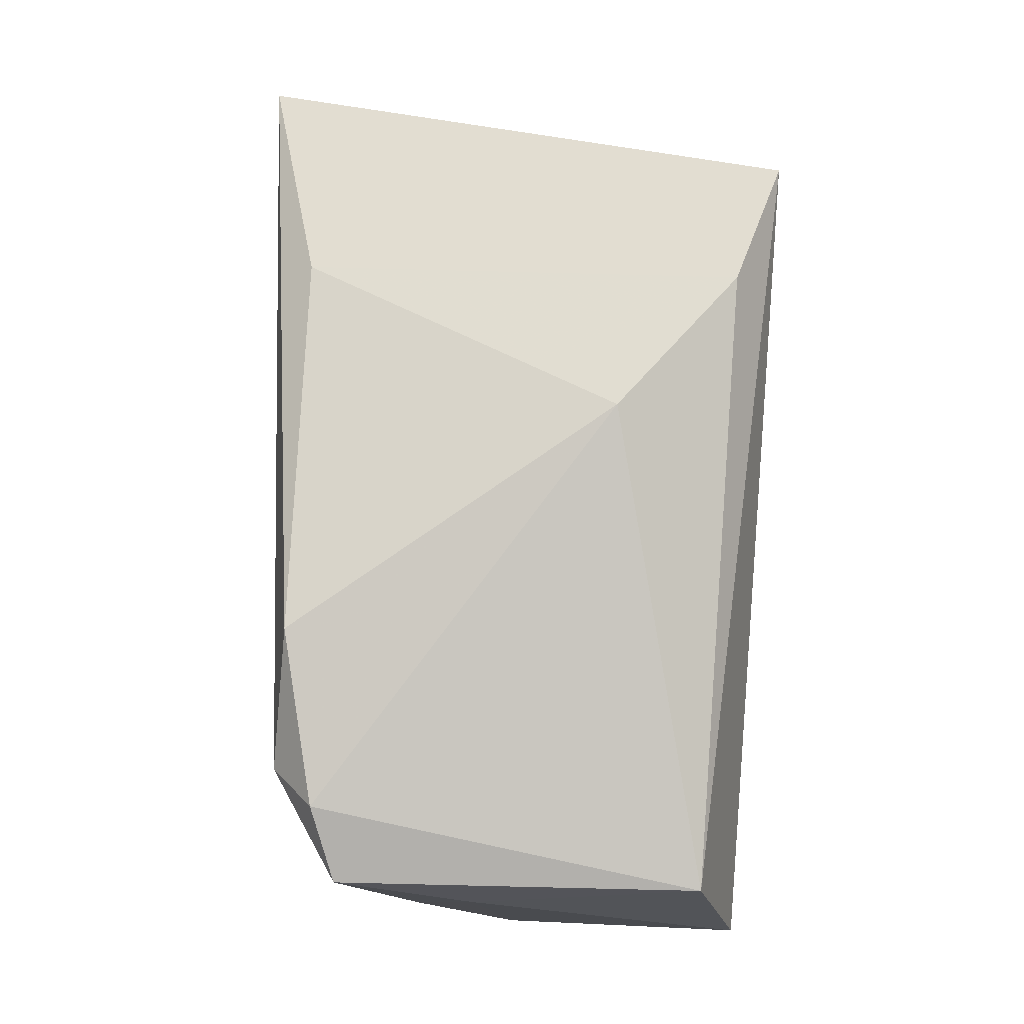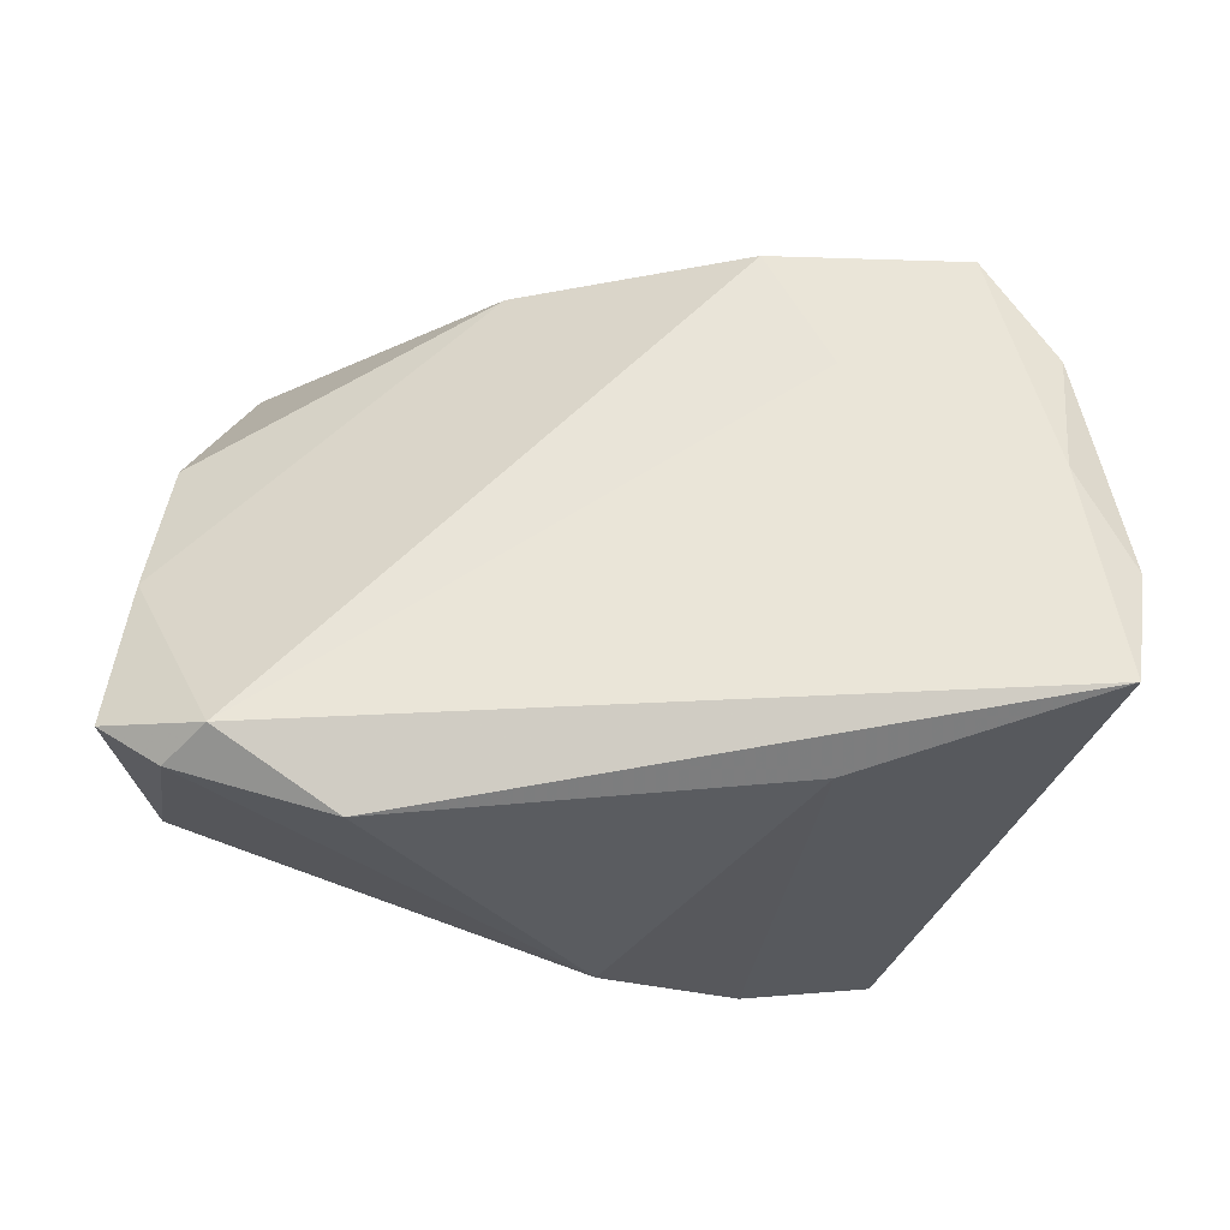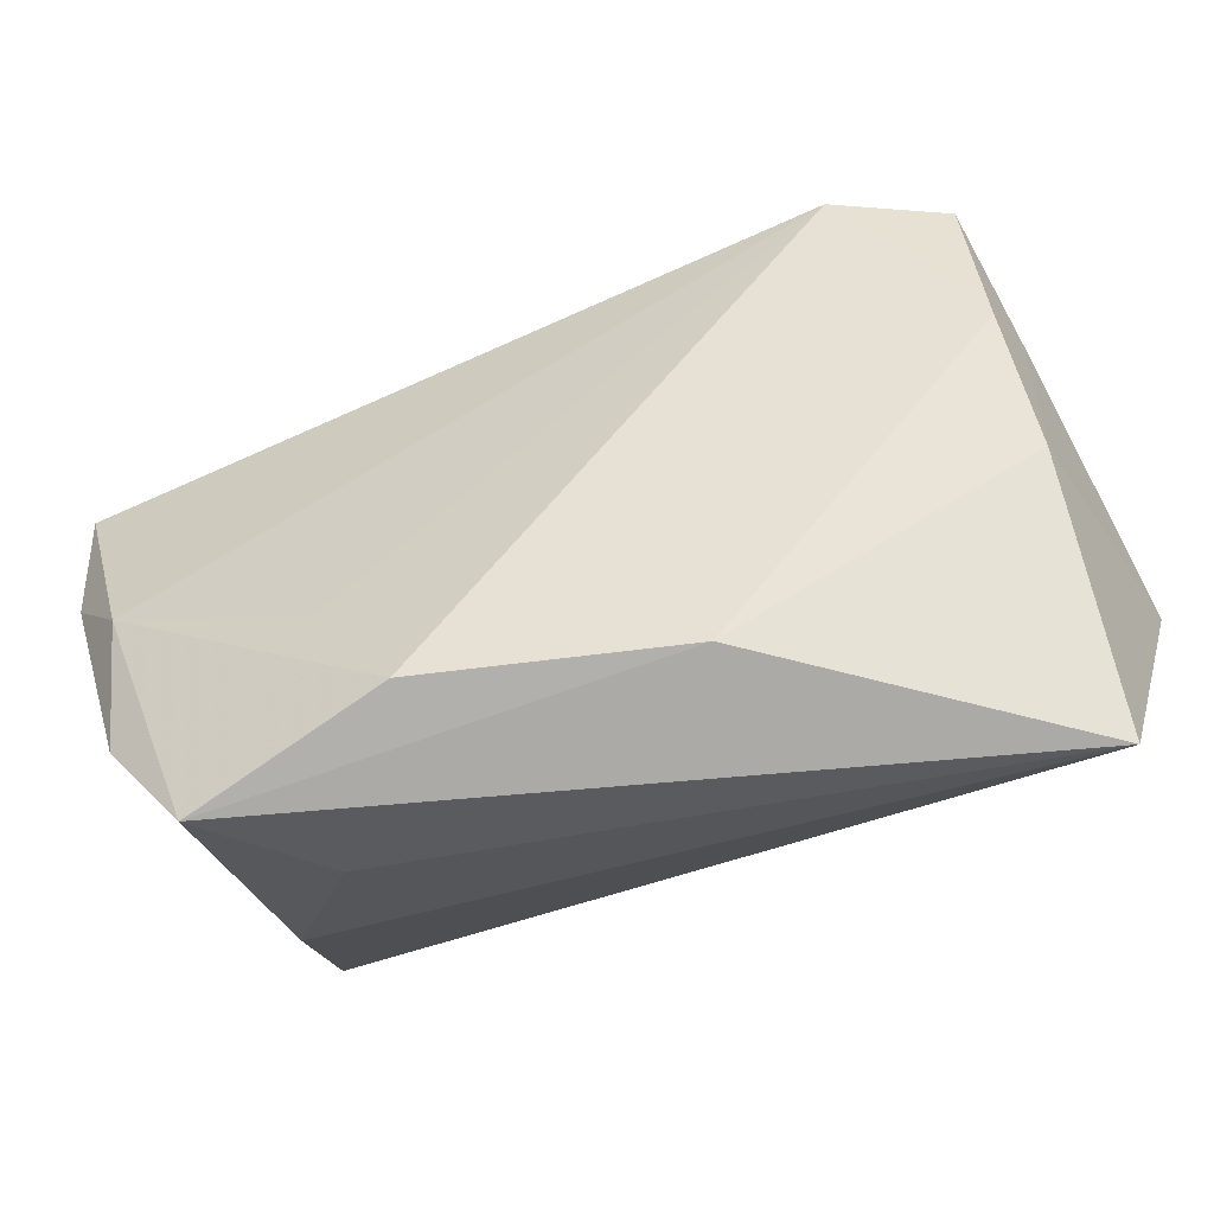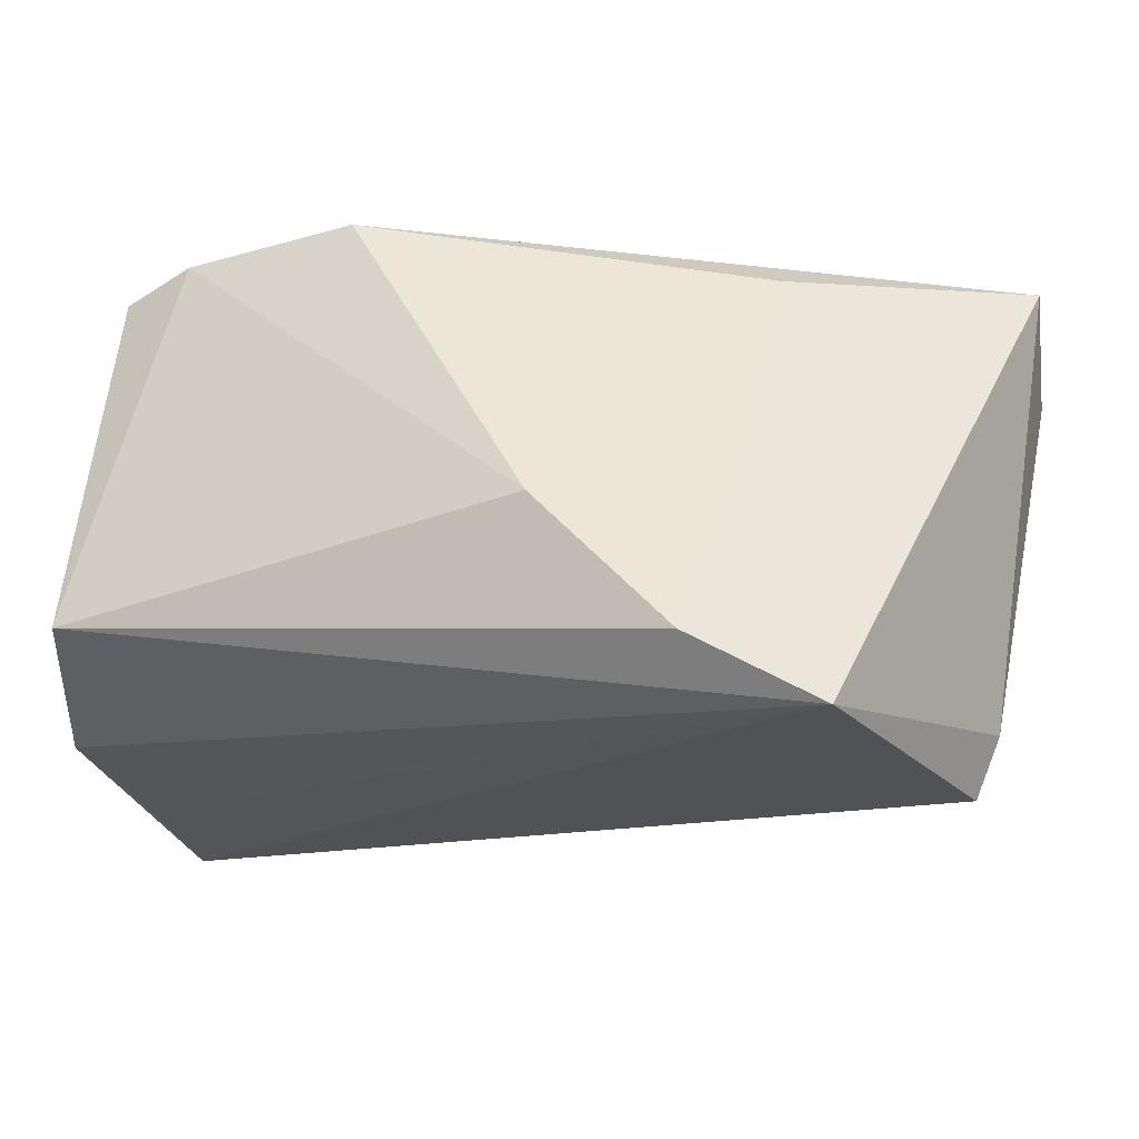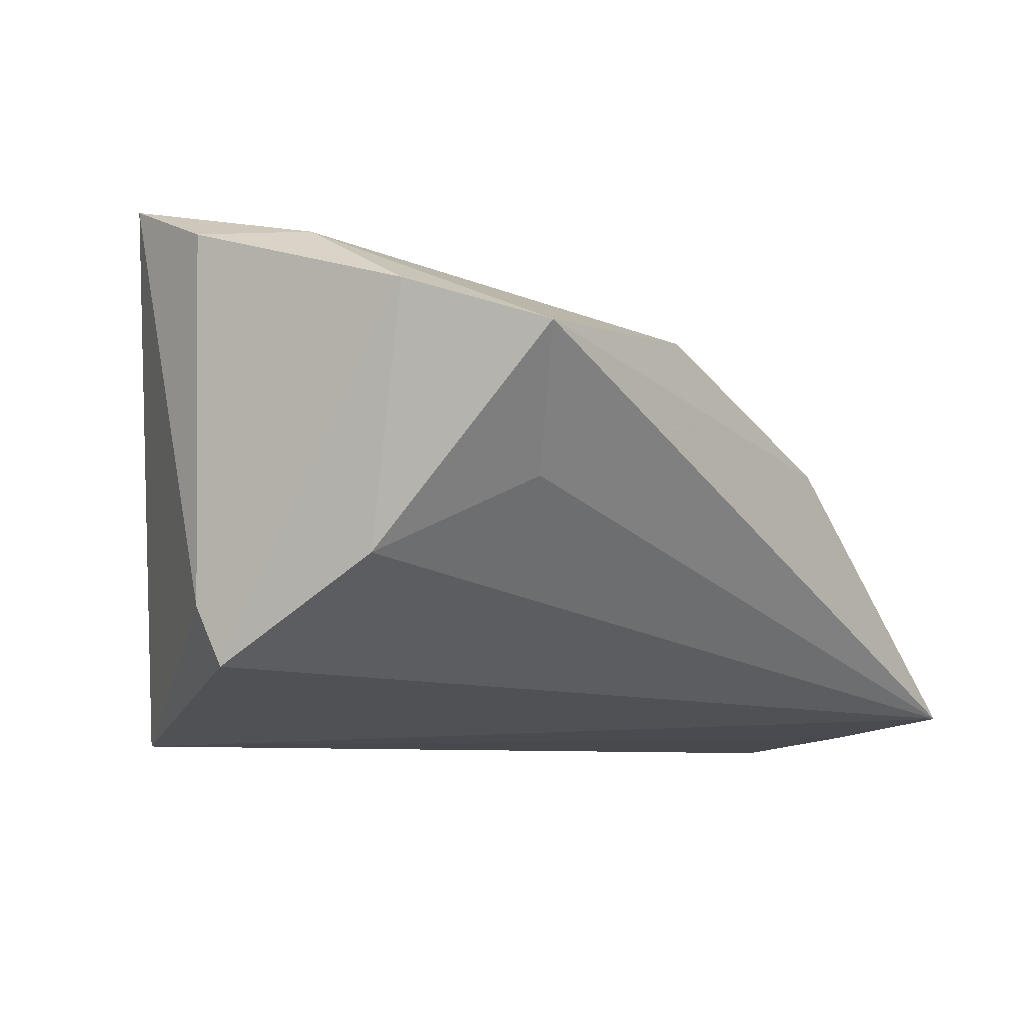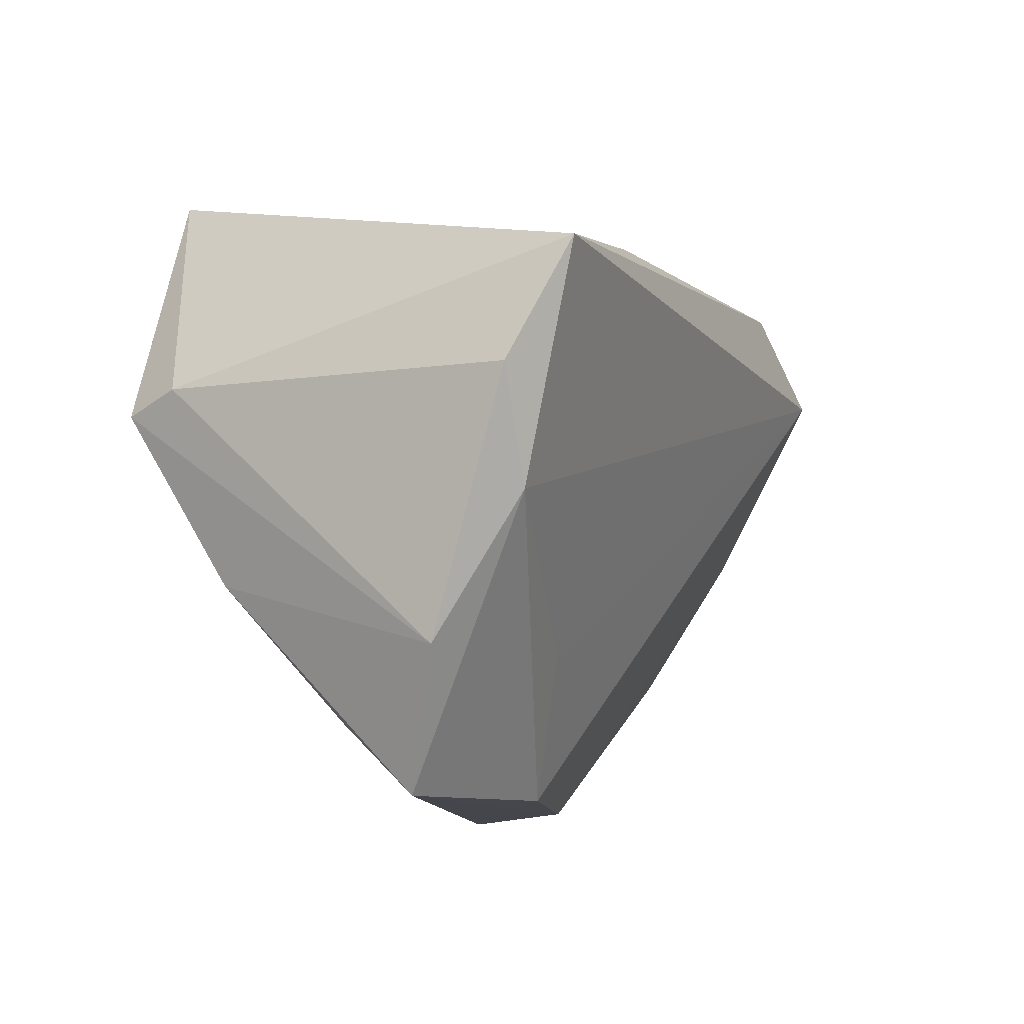
<metadata>
{"format":"obj","ext":"obj","renderer":"f3d","projection":"perspective","resolution":1024,"background":"white","views":[{"elev":66.6,"azim":91.0,"up":"+Y"},{"elev":70.9,"azim":178.6,"up":"+Z"},{"elev":-76.0,"azim":26.7,"up":"+Y"},{"elev":61.7,"azim":-173.5,"up":"+Y"},{"elev":-13.3,"azim":-52.0,"up":"+Z"},{"elev":-10.1,"azim":-64.5,"up":"+Y"}]}
</metadata>
<code>
v 0.0493 -0.02014 0.001845
v -0.0489 -0.02457 0.01675
v -0.02054 0.02454 0.02748
v -0.02871 0.03494 -0.02864
v -0.05288 0.003919 0.02716
v -0.04691 0.003956 -0.02357
v 0.04381 -0.0399 -0.02356
v 0.05353 -0.004834 -0.02472
v -0.04151 -0.0399 0.01069
v 0.05347 0.01569 0.02176
v 0.02751 0.02736 0.0277
v 0.04741 -0.02299 -0.02448
v 0.01207 -0.0399 0.003749
v -0.05017 0.01736 0.03393
v -0.02407 -0.02358 0.02001
v -0.01681 -0.03954 0.01414
v -0.03206 -0.03088 -0.003445
v -0.0489 0.006129 -0.01659
v 0.05355 0.01494 -0.01955
v 0.05355 0.007638 0.006267
v -0.04658 -0.008424 0.02652
v 0.05129 -0.002646 0.01302
v -0.01305 0.03676 -0.02313
v -0.04365 -0.01607 -0.01228
v 0.04099 0.01769 0.02904
v 0.003402 0.03657 -0.009262
v 0.04616 0.0208 0.02439
f 4 19 8
f 14 3 4
f 7 8 1
f 12 7 4
f 4 8 12
f 12 8 7
f 25 14 21
f 21 9 16
f 21 14 5
f 7 1 13
f 13 9 7
f 16 9 13
f 20 1 8
f 20 19 10
f 20 8 19
f 4 7 6
f 11 26 3
f 3 14 11
f 11 14 25
f 23 19 4
f 23 26 19
f 4 3 23
f 3 26 23
f 16 25 15
f 15 21 16
f 25 21 15
f 22 20 10
f 1 20 22
f 10 25 22
f 22 13 1
f 22 25 16
f 16 13 22
f 2 21 5
f 9 21 2
f 24 6 7
f 9 2 24
f 24 2 6
f 27 25 10
f 27 11 25
f 10 19 27
f 19 26 27
f 26 11 27
f 18 2 5
f 6 2 18
f 5 14 18
f 18 14 4
f 4 6 18
f 7 9 17
f 17 24 7
f 9 24 17

</code>
